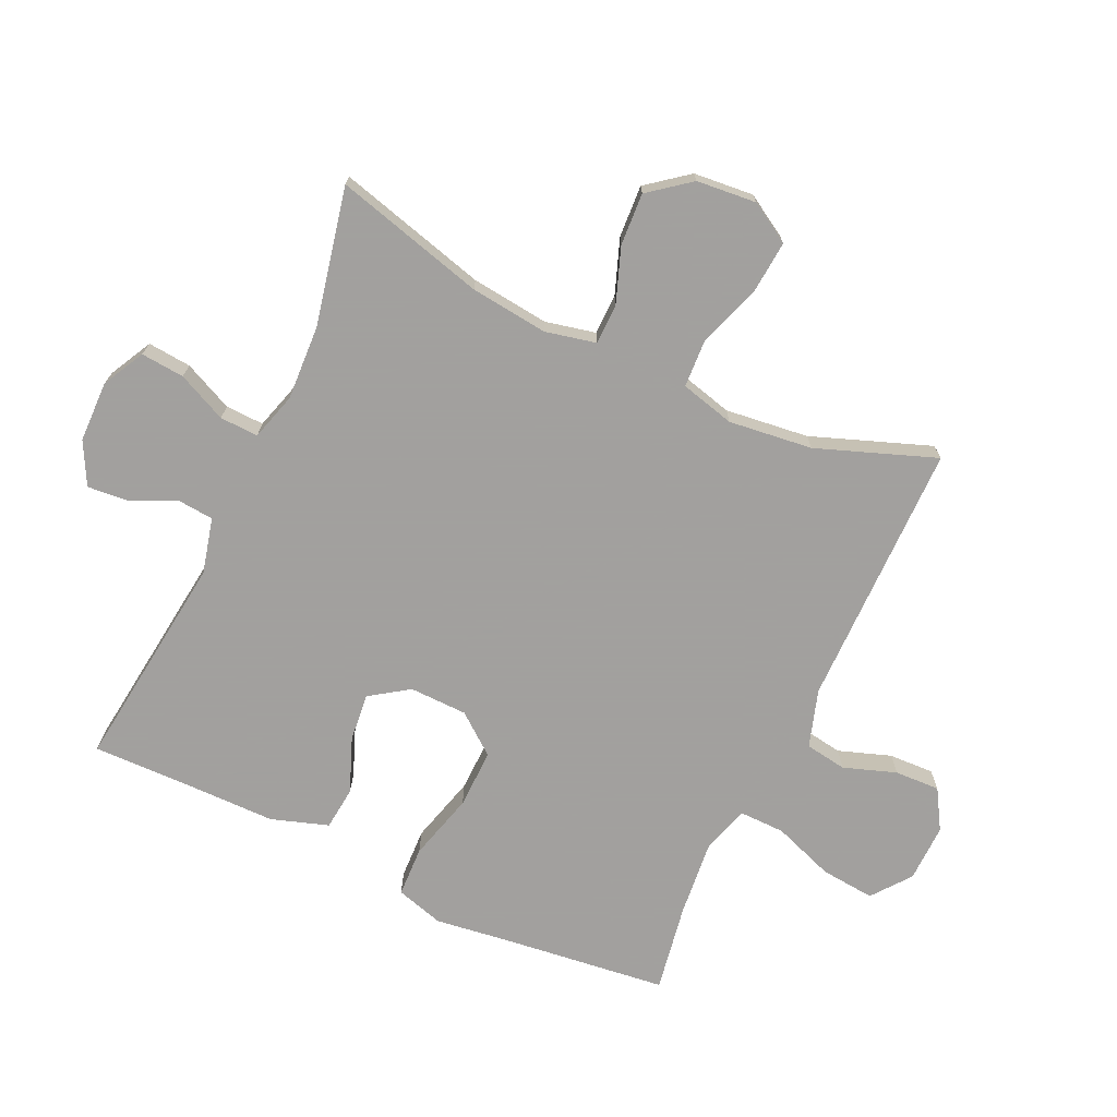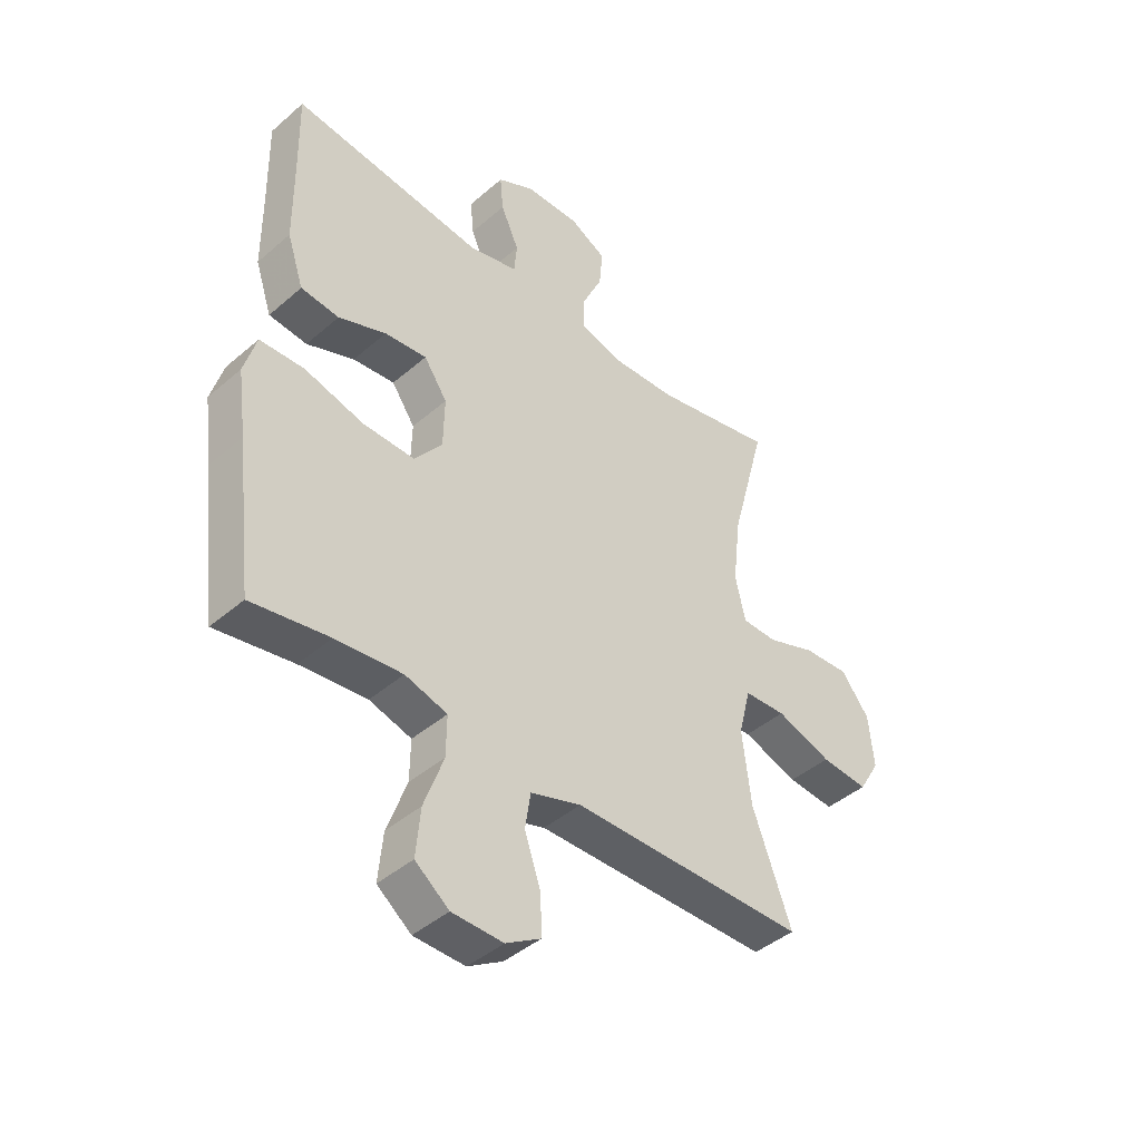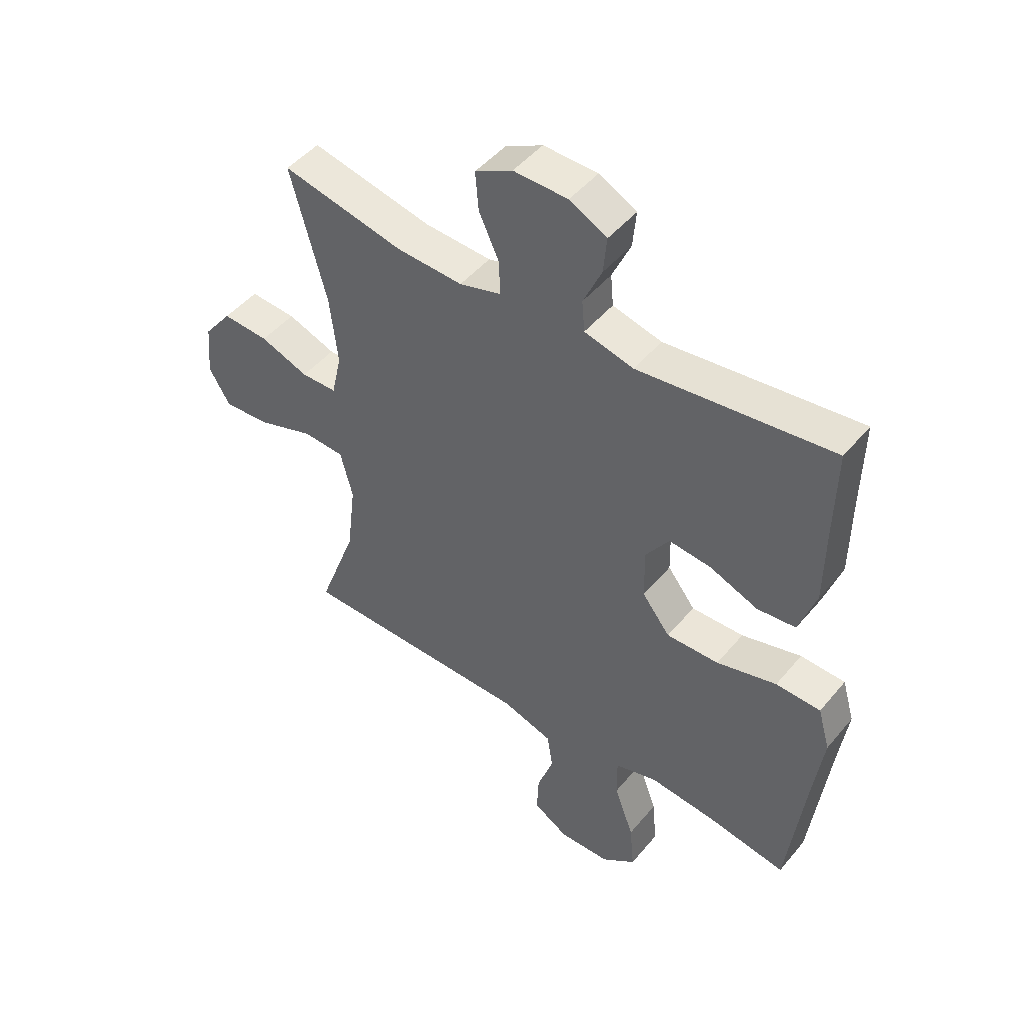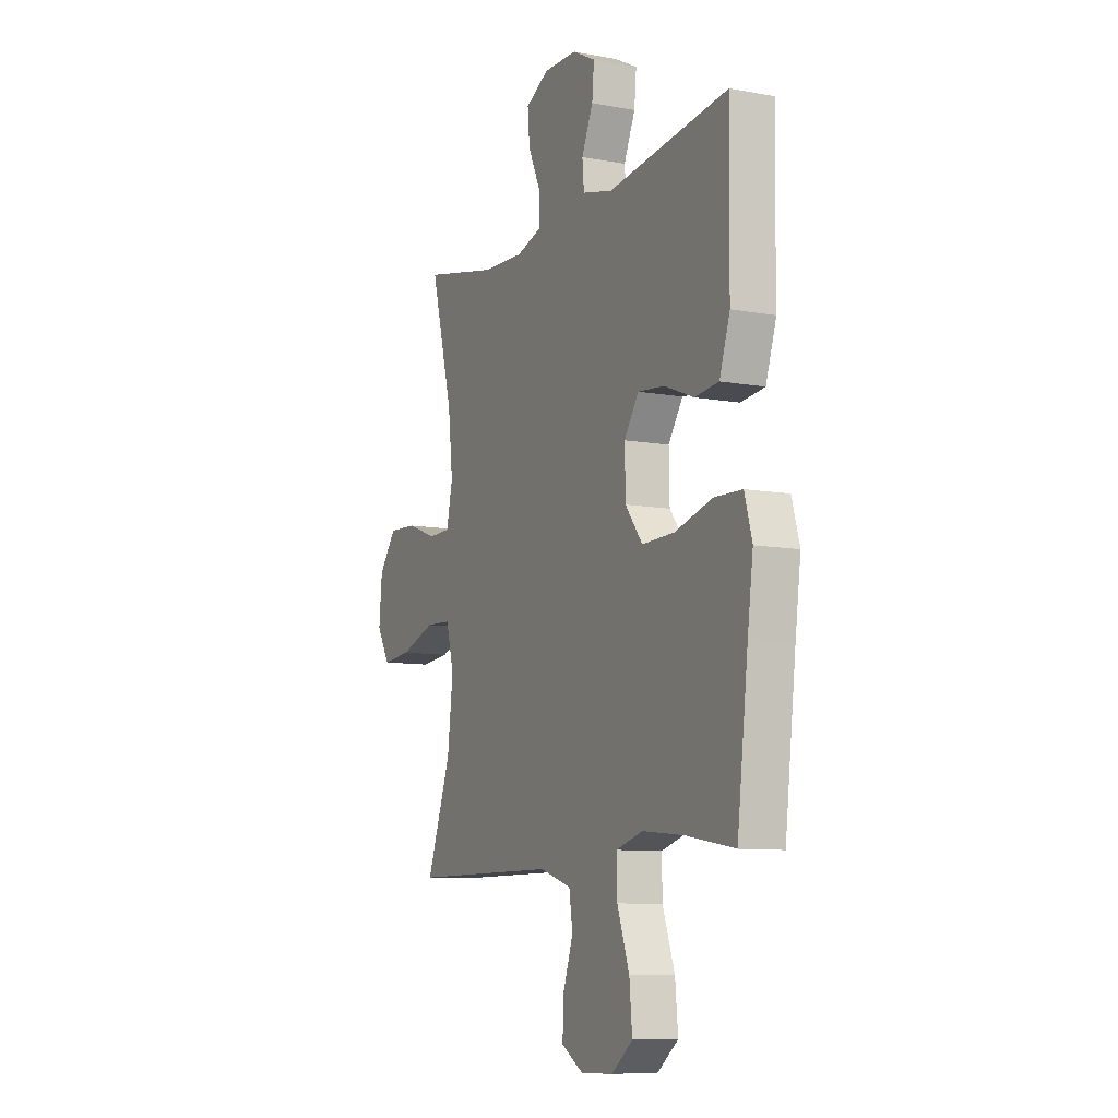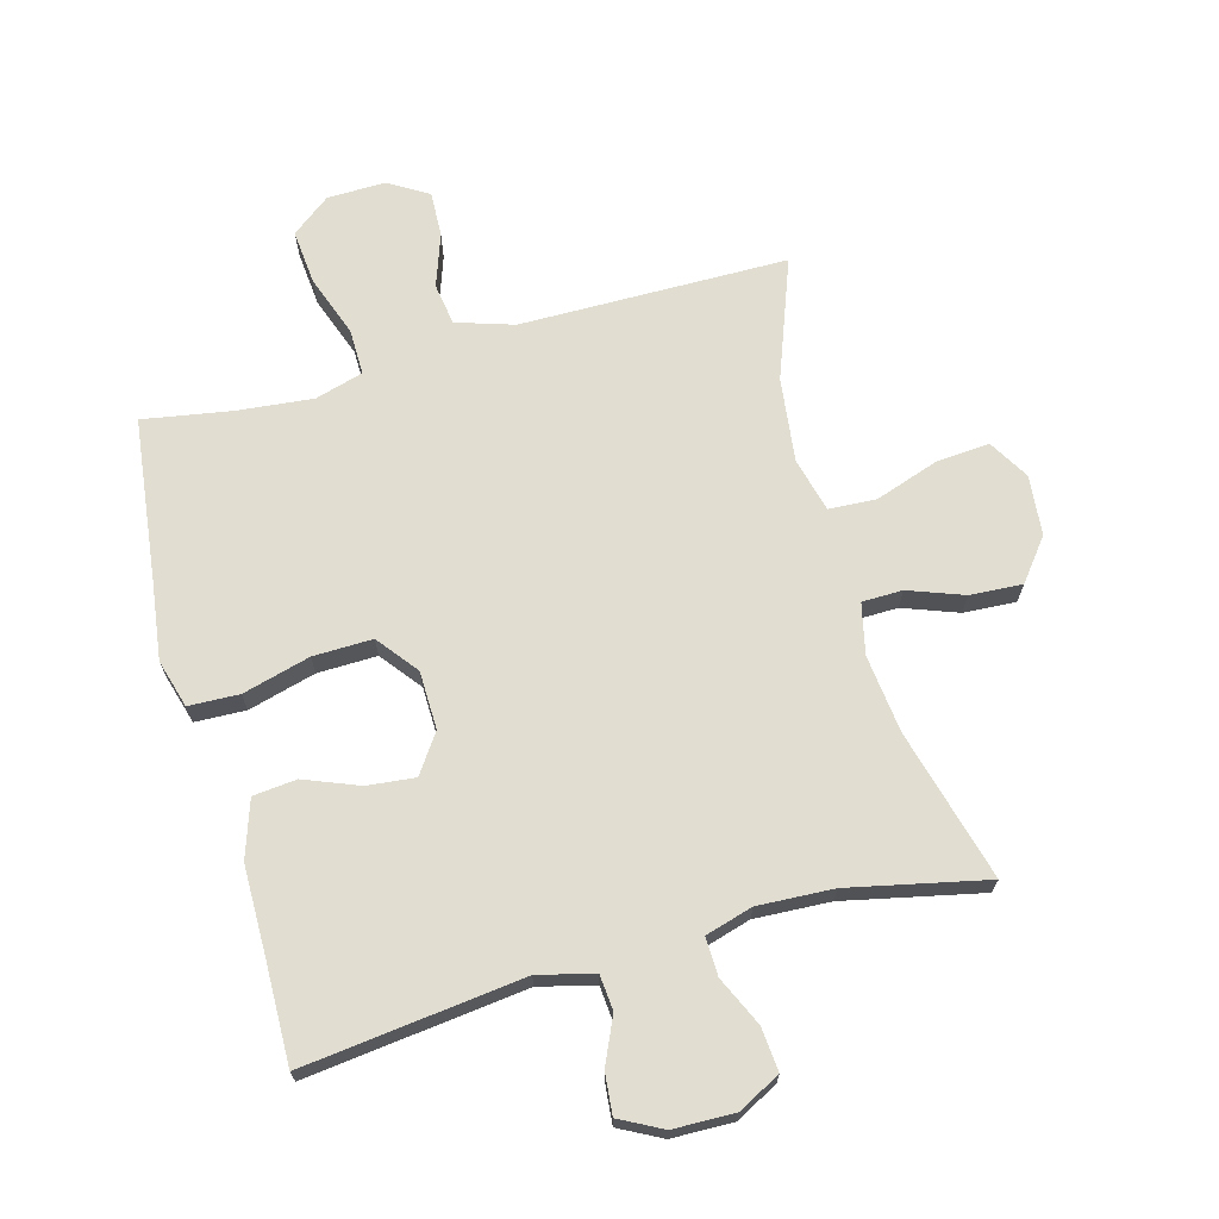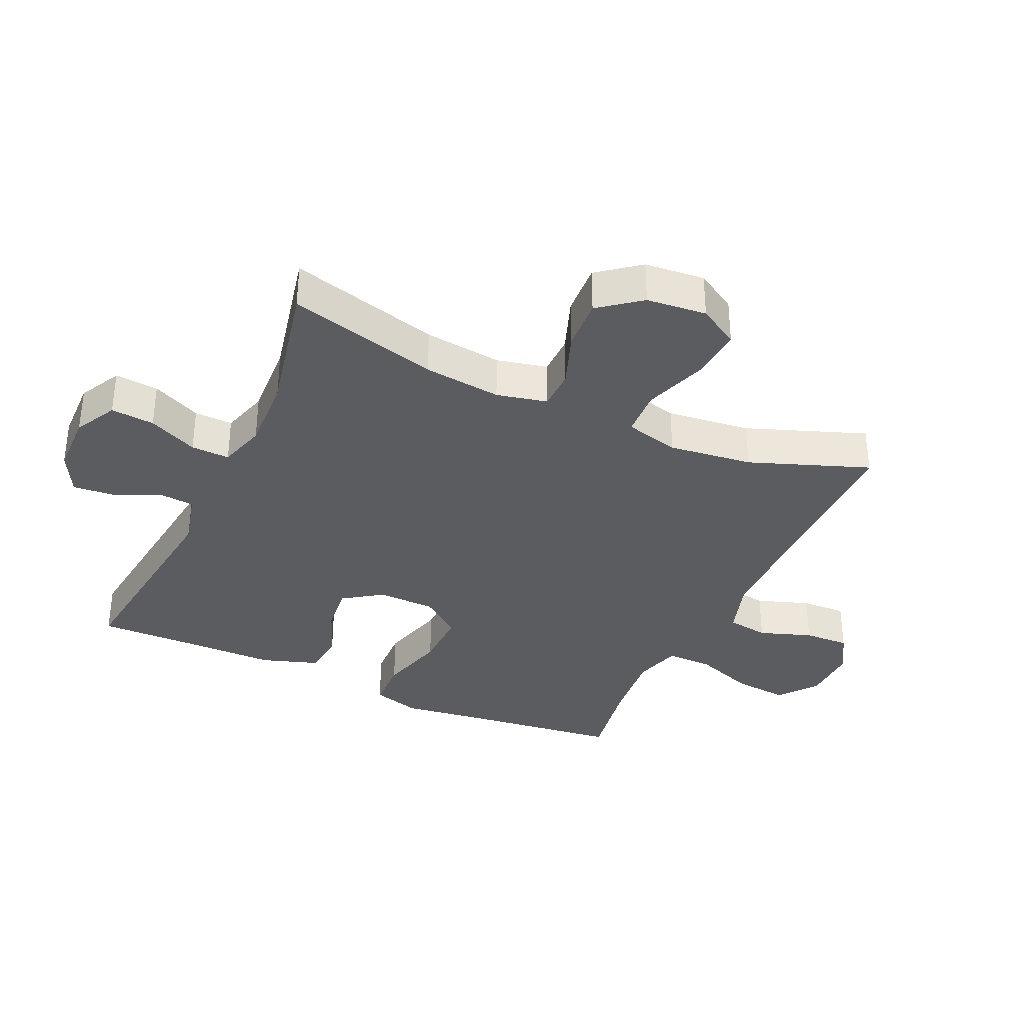
<metadata>
{"format":"obj","ext":"obj","renderer":"f3d","projection":"perspective","resolution":1024,"background":"white","views":[{"elev":-71.9,"azim":65.0,"up":"+Y"},{"elev":-43.1,"azim":-44.4,"up":"+Z"},{"elev":47.6,"azim":-142.4,"up":"+Z"},{"elev":-9.4,"azim":-115.6,"up":"+Z"},{"elev":68.8,"azim":-15.4,"up":"+Y"},{"elev":-34.8,"azim":65.4,"up":"+Y"}]}
</metadata>
<code>
v 0.5 0.07 -0.5
v 0.213 0.07 -0.502
v 0.077 0.07 -0.503
v -0.014 0.07 -0.532
v -0.024 0.07 -0.598
v 0.005 0.07 -0.681
v 0.008 0.07 -0.753
v -0.055 0.07 -0.791
v -0.147 0.07 -0.789
v -0.208 0.07 -0.742
v -0.2 0.07 -0.656
v -0.165 0.07 -0.559
v -0.164 0.07 -0.486
v -0.24 0.07 -0.464
v -0.36 0.07 -0.476
v -0.5 0.07 -0.5
v -0.532 0.07 -0.237
v -0.548 0.07 -0.12
v -0.526 0.07 -0.044
v -0.446 0.07 -0.041
v -0.339 0.07 -0.07
v -0.245 0.07 -0.072
v -0.195 0.07 -0.008
v -0.193 0.07 0.084
v -0.235 0.07 0.145
v -0.311 0.07 0.137
v -0.397 0.07 0.103
v -0.466 0.07 0.11
v -0.496 0.07 0.2
v -0.497 0.07 0.338
v -0.5 0.07 0.5
v -0.153 0.07 0.459
v -0.065 0.07 0.481
v -0.06 0.07 0.537
v -0.093 0.07 0.61
v -0.099 0.07 0.675
v -0.032 0.07 0.71
v 0.065 0.07 0.712
v 0.132 0.07 0.677
v 0.126 0.07 0.608
v 0.09 0.07 0.53
v 0.088 0.07 0.469
v 0.163 0.07 0.447
v 0.283 0.07 0.453
v 0.5 0.07 0.5
v 0.436 0.07 0.261
v 0.422 0.07 0.138
v 0.44 0.07 0.058
v 0.504 0.07 0.057
v 0.591 0.07 0.089
v 0.674 0.07 0.094
v 0.725 0.07 0.029
v 0.734 0.07 -0.066
v 0.696 0.07 -0.13
v 0.611 0.07 -0.123
v 0.511 0.07 -0.089
v 0.436 0.07 -0.093
v 0.414 0.07 -0.179
v 0.43 0.07 -0.312
v 0.5 0 -0.5
v 0.213 0 -0.502
v 0.077 0 -0.503
v -0.014 0 -0.532
v -0.024 0 -0.598
v 0.005 0 -0.681
v 0.008 0 -0.753
v -0.055 0 -0.791
v -0.147 0 -0.789
v -0.208 0 -0.742
v -0.2 0 -0.656
v -0.165 0 -0.559
v -0.164 0 -0.486
v -0.24 0 -0.464
v -0.36 0 -0.476
v -0.5 0 -0.5
v -0.532 0 -0.237
v -0.548 0 -0.12
v -0.526 0 -0.044
v -0.446 0 -0.041
v -0.339 0 -0.07
v -0.245 0 -0.072
v -0.195 0 -0.008
v -0.193 0 0.084
v -0.235 0 0.145
v -0.311 0 0.137
v -0.397 0 0.103
v -0.466 0 0.11
v -0.496 0 0.2
v -0.497 0 0.338
v -0.5 0 0.5
v -0.153 0 0.459
v -0.065 0 0.481
v -0.06 0 0.537
v -0.093 0 0.61
v -0.099 0 0.675
v -0.032 0 0.71
v 0.065 0 0.712
v 0.132 0 0.677
v 0.126 0 0.608
v 0.09 0 0.53
v 0.088 0 0.469
v 0.163 0 0.447
v 0.283 0 0.453
v 0.5 0 0.5
v 0.436 0 0.261
v 0.422 0 0.138
v 0.44 0 0.058
v 0.504 0 0.057
v 0.591 0 0.089
v 0.674 0 0.094
v 0.725 0 0.029
v 0.734 0 -0.066
v 0.696 0 -0.13
v 0.611 0 -0.123
v 0.511 0 -0.089
v 0.436 0 -0.093
v 0.414 0 -0.179
v 0.43 0 -0.312
f 53 54 55 56
f 53 56 57
f 52 53 57
f 49 50 51 52
f 48 49 52 57
f 47 48 57 58
f 44 45 46
f 43 44 46 47
f 42 43 47 58
f 38 39 40 41
f 38 41 42
f 37 38 42
f 34 35 36 37
f 33 34 37 42
f 32 33 42 58
f 30 31 32 58
f 26 27 28 29
f 25 26 29 30
f 18 19 20 21
f 17 18 21 22
f 15 16 17 22
f 14 15 22 23
f 9 10 11 12
f 9 12 13
f 8 9 13
f 5 6 7 8
f 4 5 8 13
f 3 4 13
f 2 3 13 14
f 59 1 2 14
f 25 30 58 59
f 24 25 59
f 23 24 59
f 14 23 59
f 115 114 113 112
f 116 115 112
f 116 112 111
f 111 110 109 108
f 116 111 108 107
f 117 116 107 106
f 105 104 103
f 106 105 103 102
f 117 106 102 101
f 100 99 98 97
f 101 100 97
f 101 97 96
f 96 95 94 93
f 101 96 93 92
f 117 101 92 91
f 117 91 90 89
f 88 87 86 85
f 89 88 85 84
f 80 79 78 77
f 81 80 77 76
f 81 76 75 74
f 82 81 74 73
f 71 70 69 68
f 72 71 68
f 72 68 67
f 67 66 65 64
f 72 67 64 63
f 72 63 62
f 73 72 62 61
f 73 61 60 118
f 118 117 89 84
f 118 84 83
f 118 83 82
f 118 82 73
f 1 60 61 2
f 2 61 62 3
f 3 62 63 4
f 4 63 64 5
f 5 64 65 6
f 6 65 66 7
f 7 66 67 8
f 8 67 68 9
f 9 68 69 10
f 10 69 70 11
f 11 70 71 12
f 12 71 72 13
f 13 72 73 14
f 14 73 74 15
f 15 74 75 16
f 16 75 76 17
f 17 76 77 18
f 18 77 78 19
f 19 78 79 20
f 20 79 80 21
f 21 80 81 22
f 22 81 82 23
f 23 82 83 24
f 24 83 84 25
f 25 84 85 26
f 26 85 86 27
f 27 86 87 28
f 28 87 88 29
f 29 88 89 30
f 30 89 90 31
f 31 90 91 32
f 32 91 92 33
f 33 92 93 34
f 34 93 94 35
f 35 94 95 36
f 36 95 96 37
f 37 96 97 38
f 38 97 98 39
f 39 98 99 40
f 40 99 100 41
f 41 100 101 42
f 42 101 102 43
f 43 102 103 44
f 44 103 104 45
f 45 104 105 46
f 46 105 106 47
f 47 106 107 48
f 48 107 108 49
f 49 108 109 50
f 50 109 110 51
f 51 110 111 52
f 52 111 112 53
f 53 112 113 54
f 54 113 114 55
f 55 114 115 56
f 56 115 116 57
f 57 116 117 58
f 58 117 118 59
f 59 118 60 1

</code>
